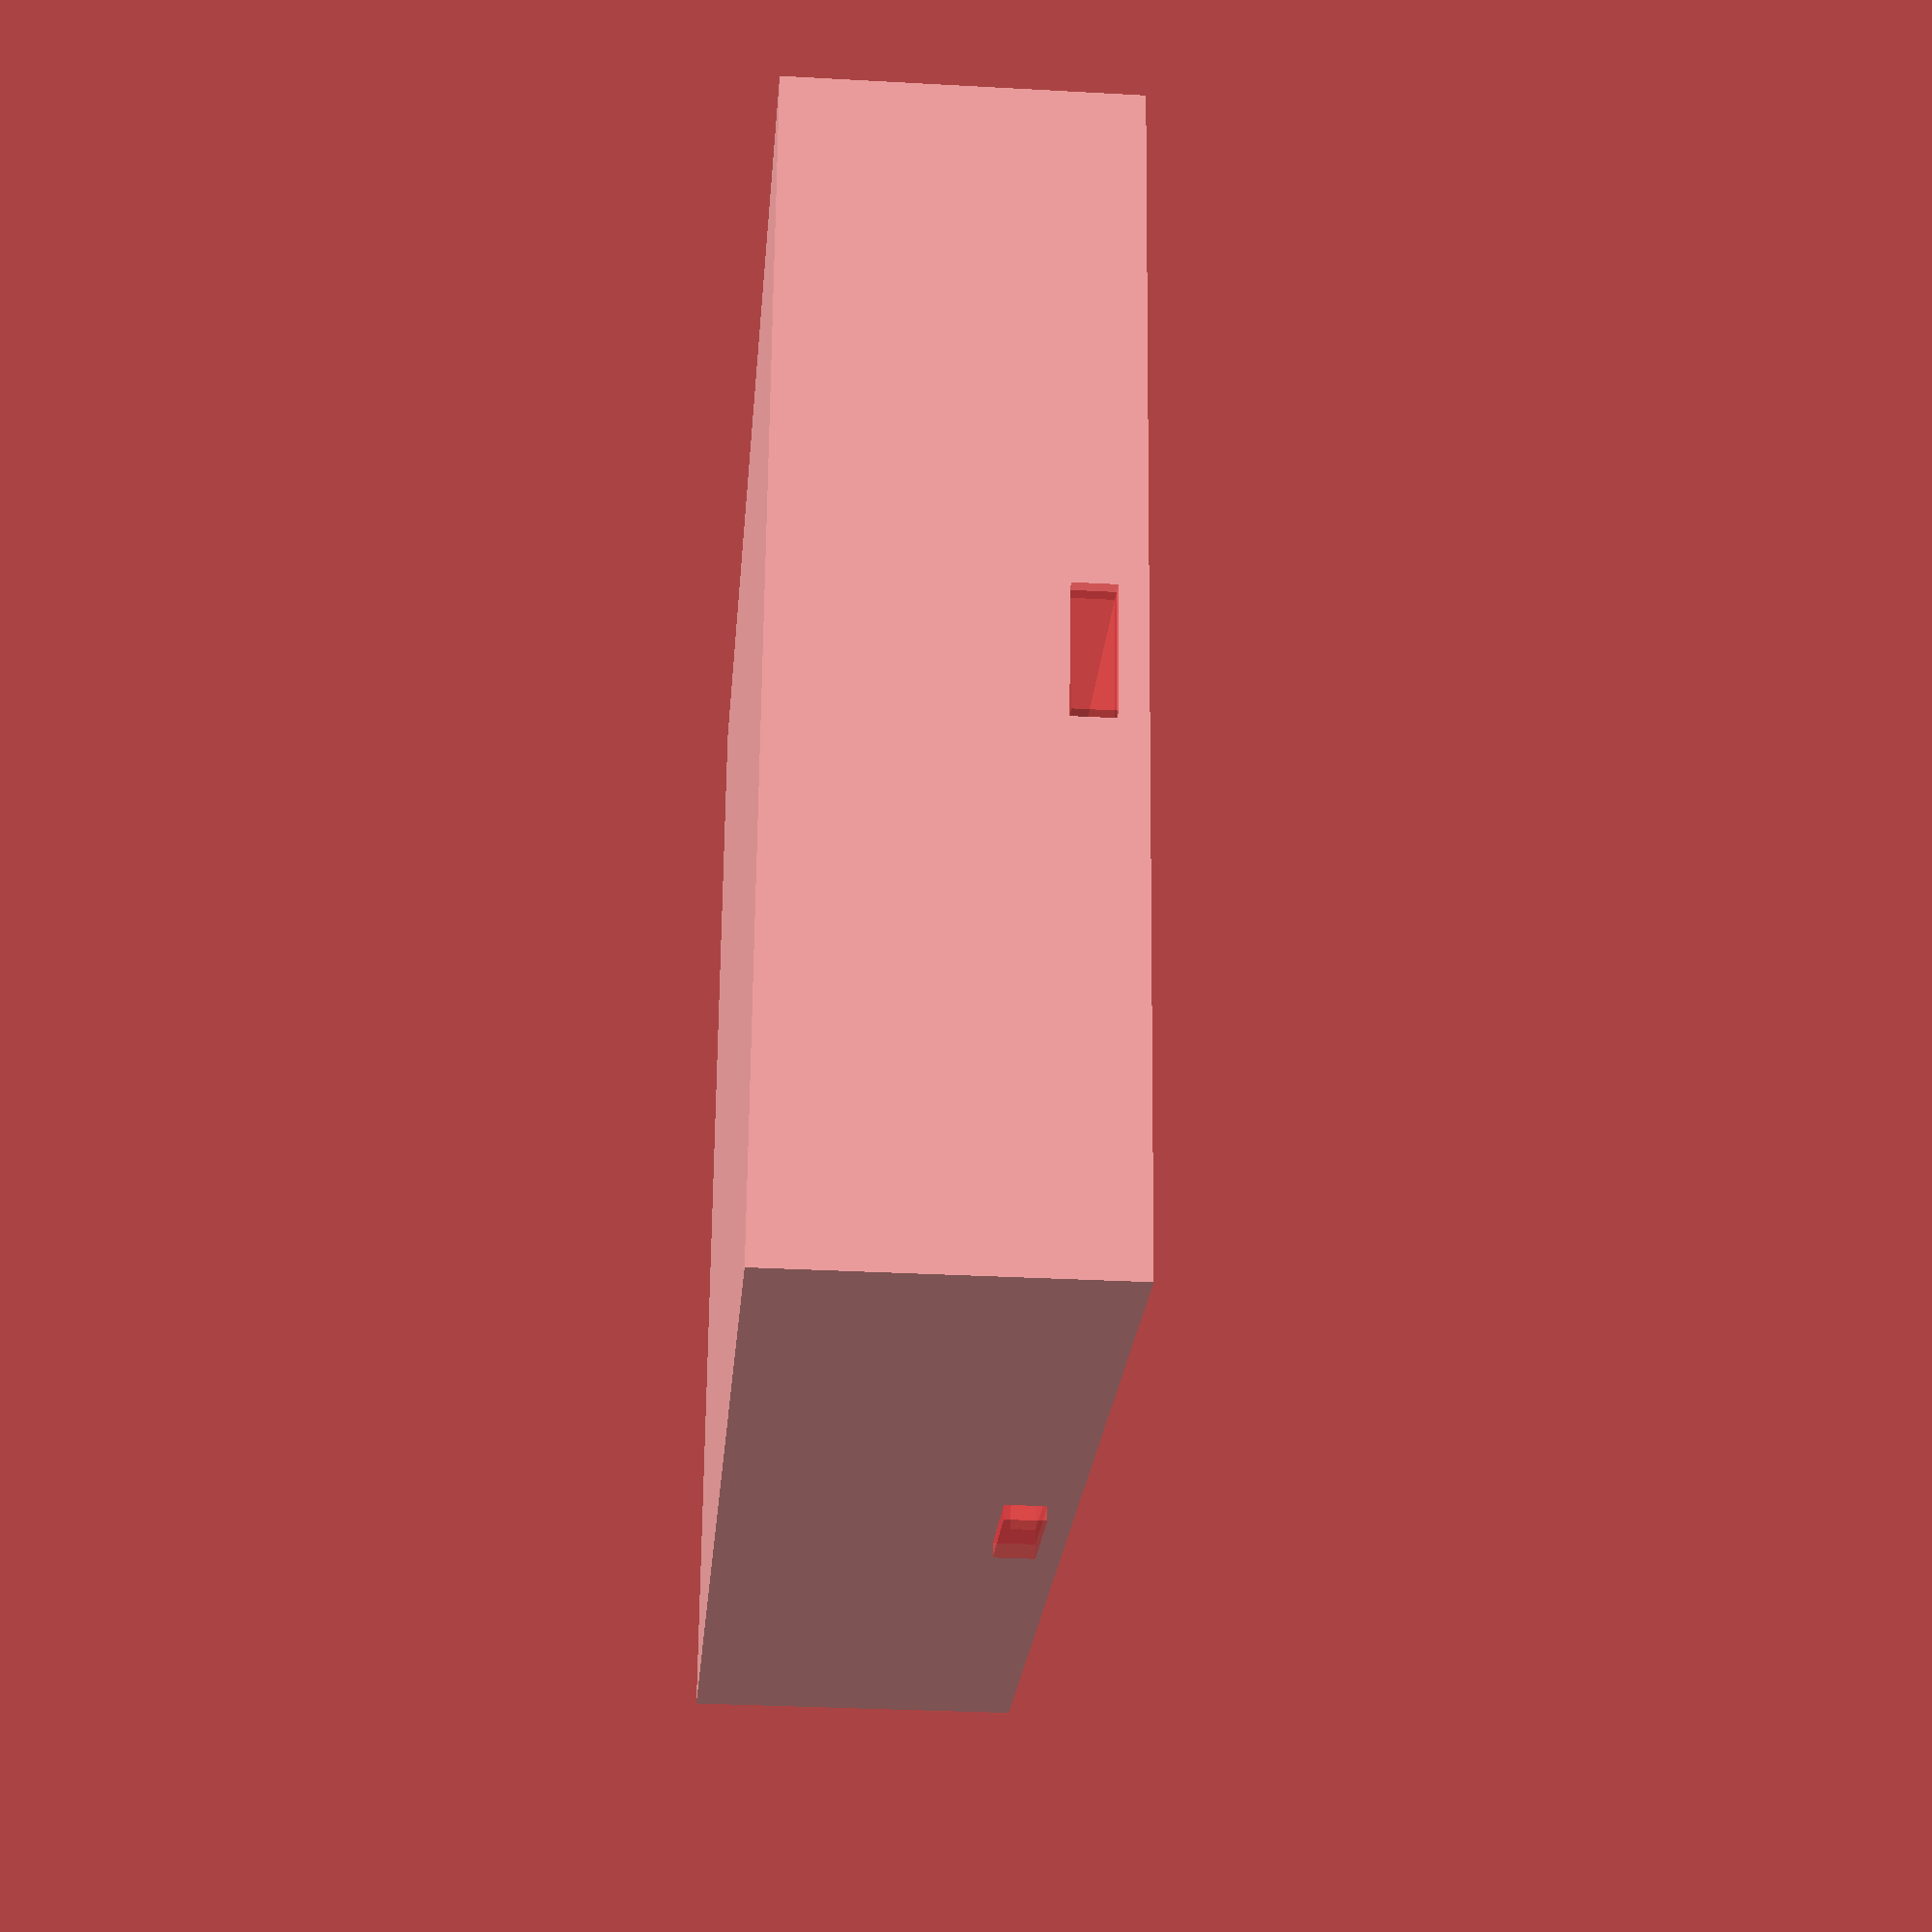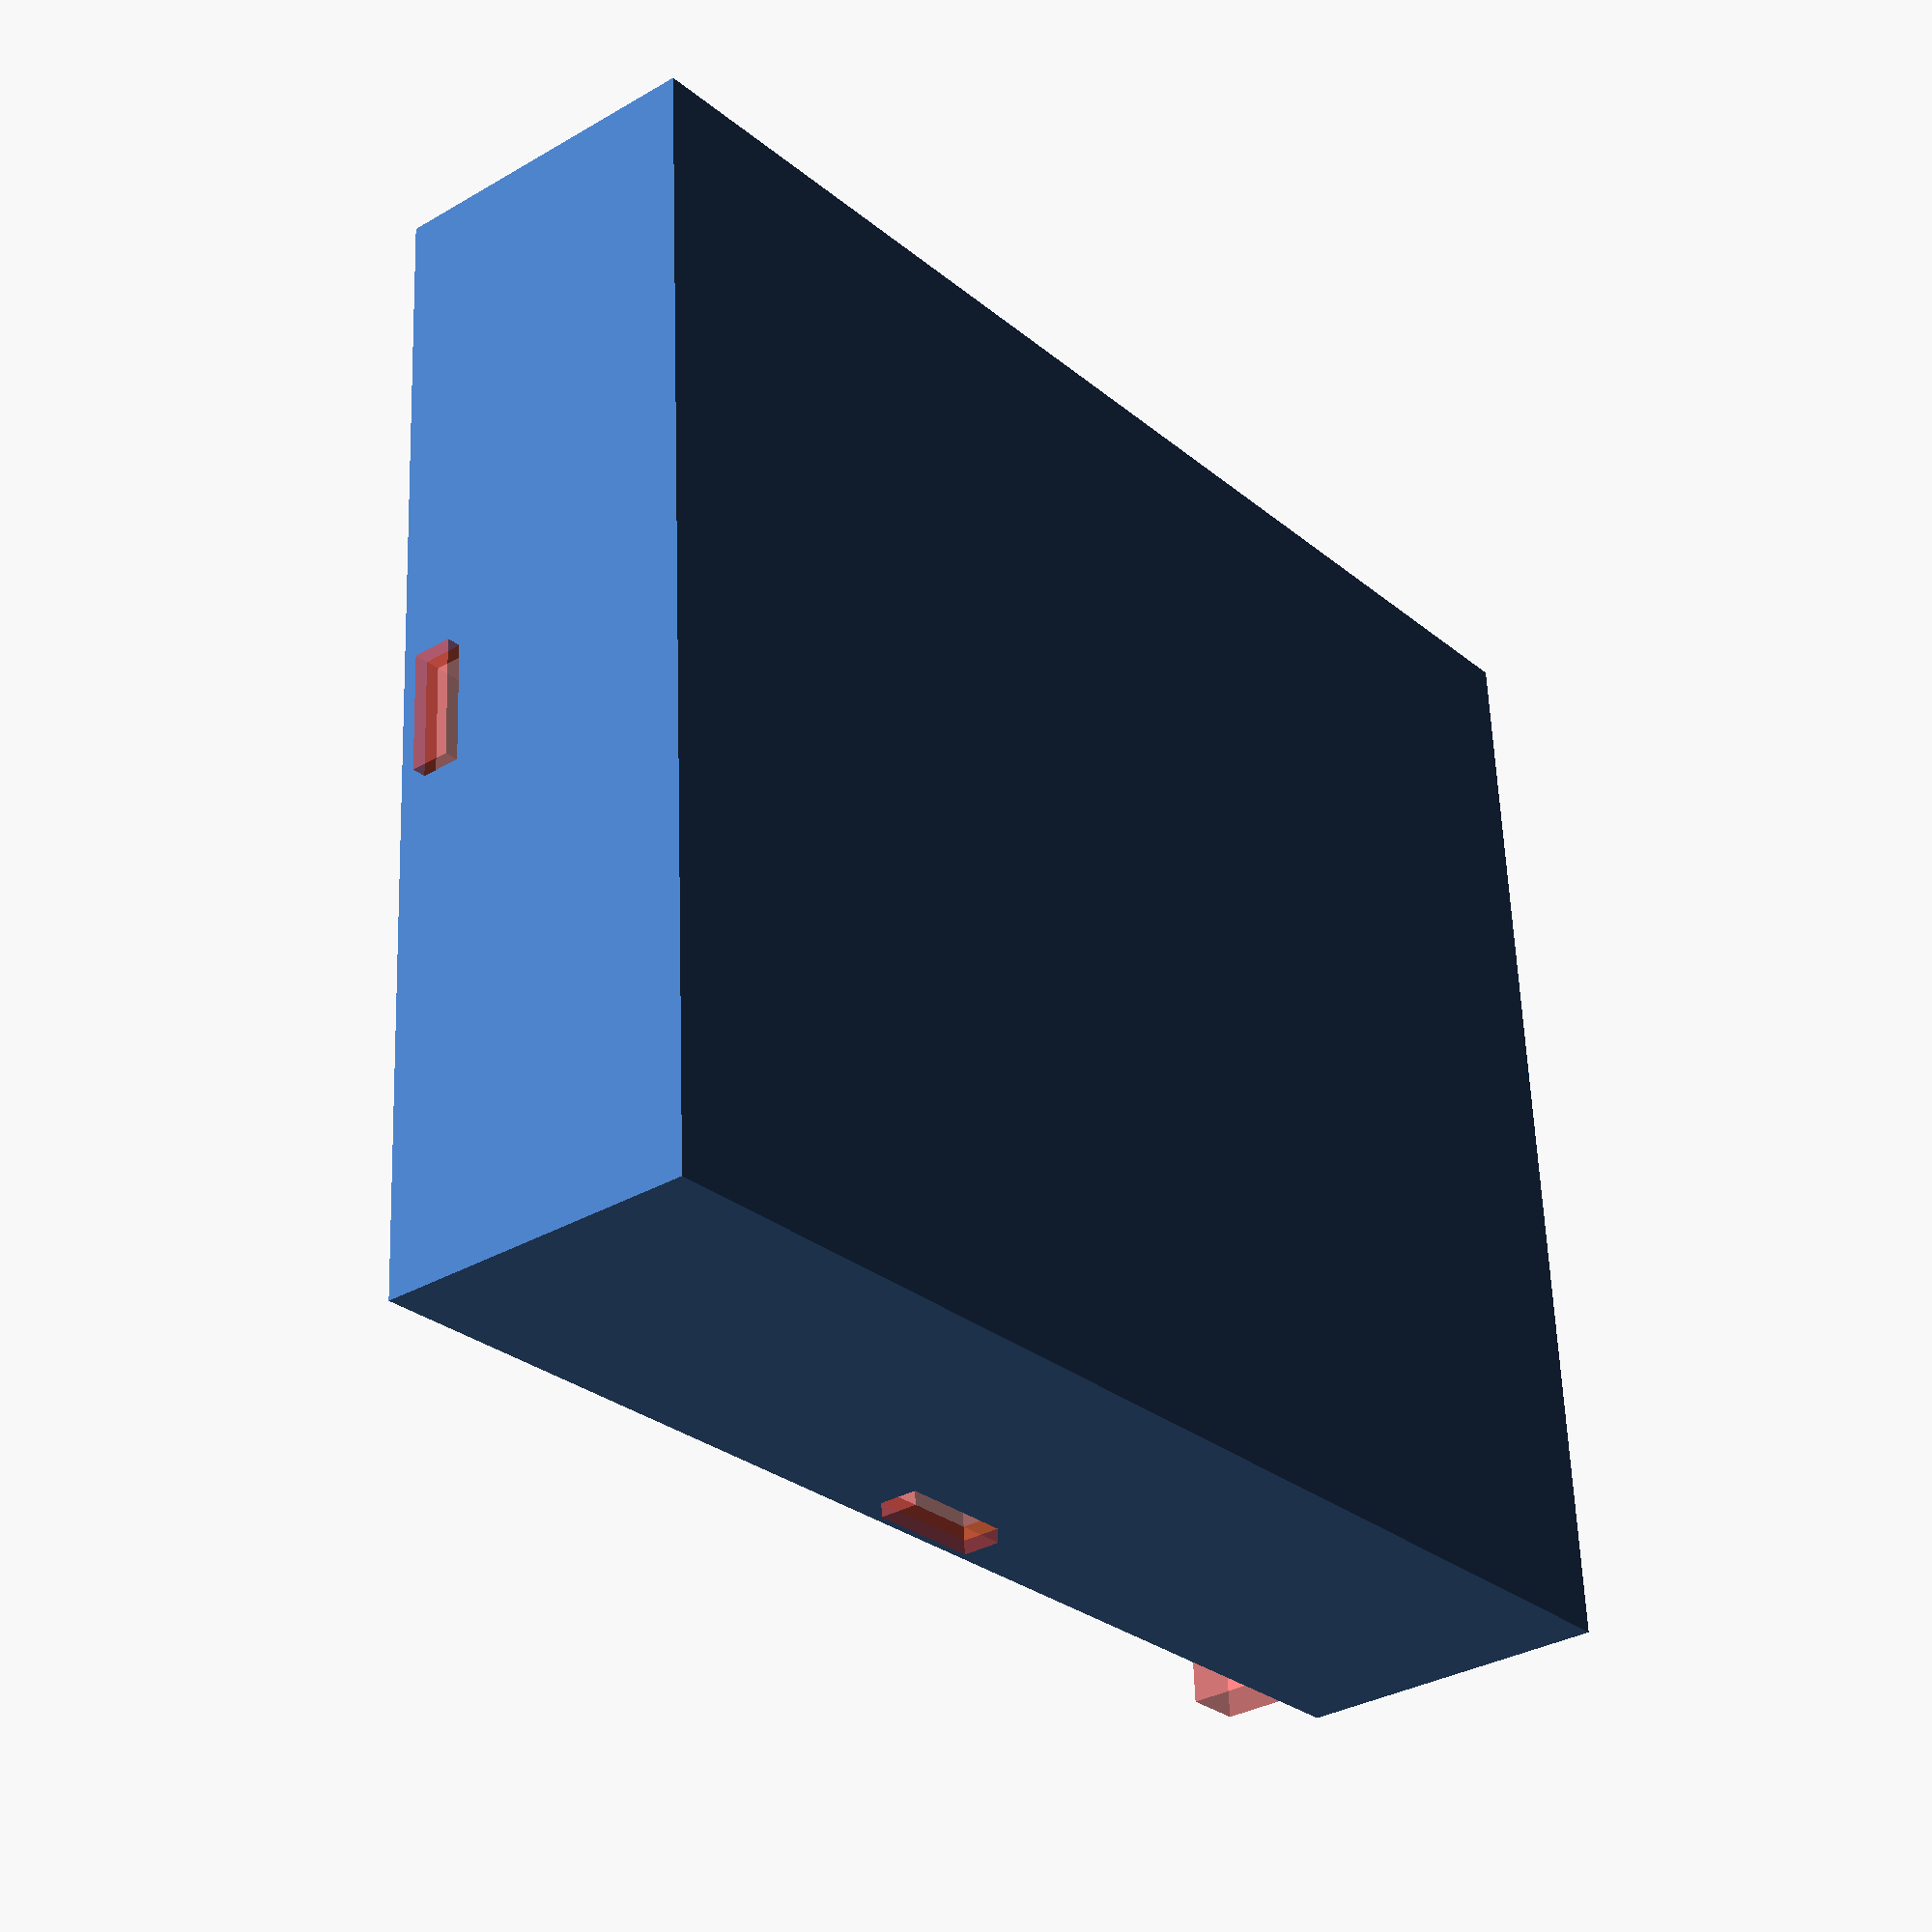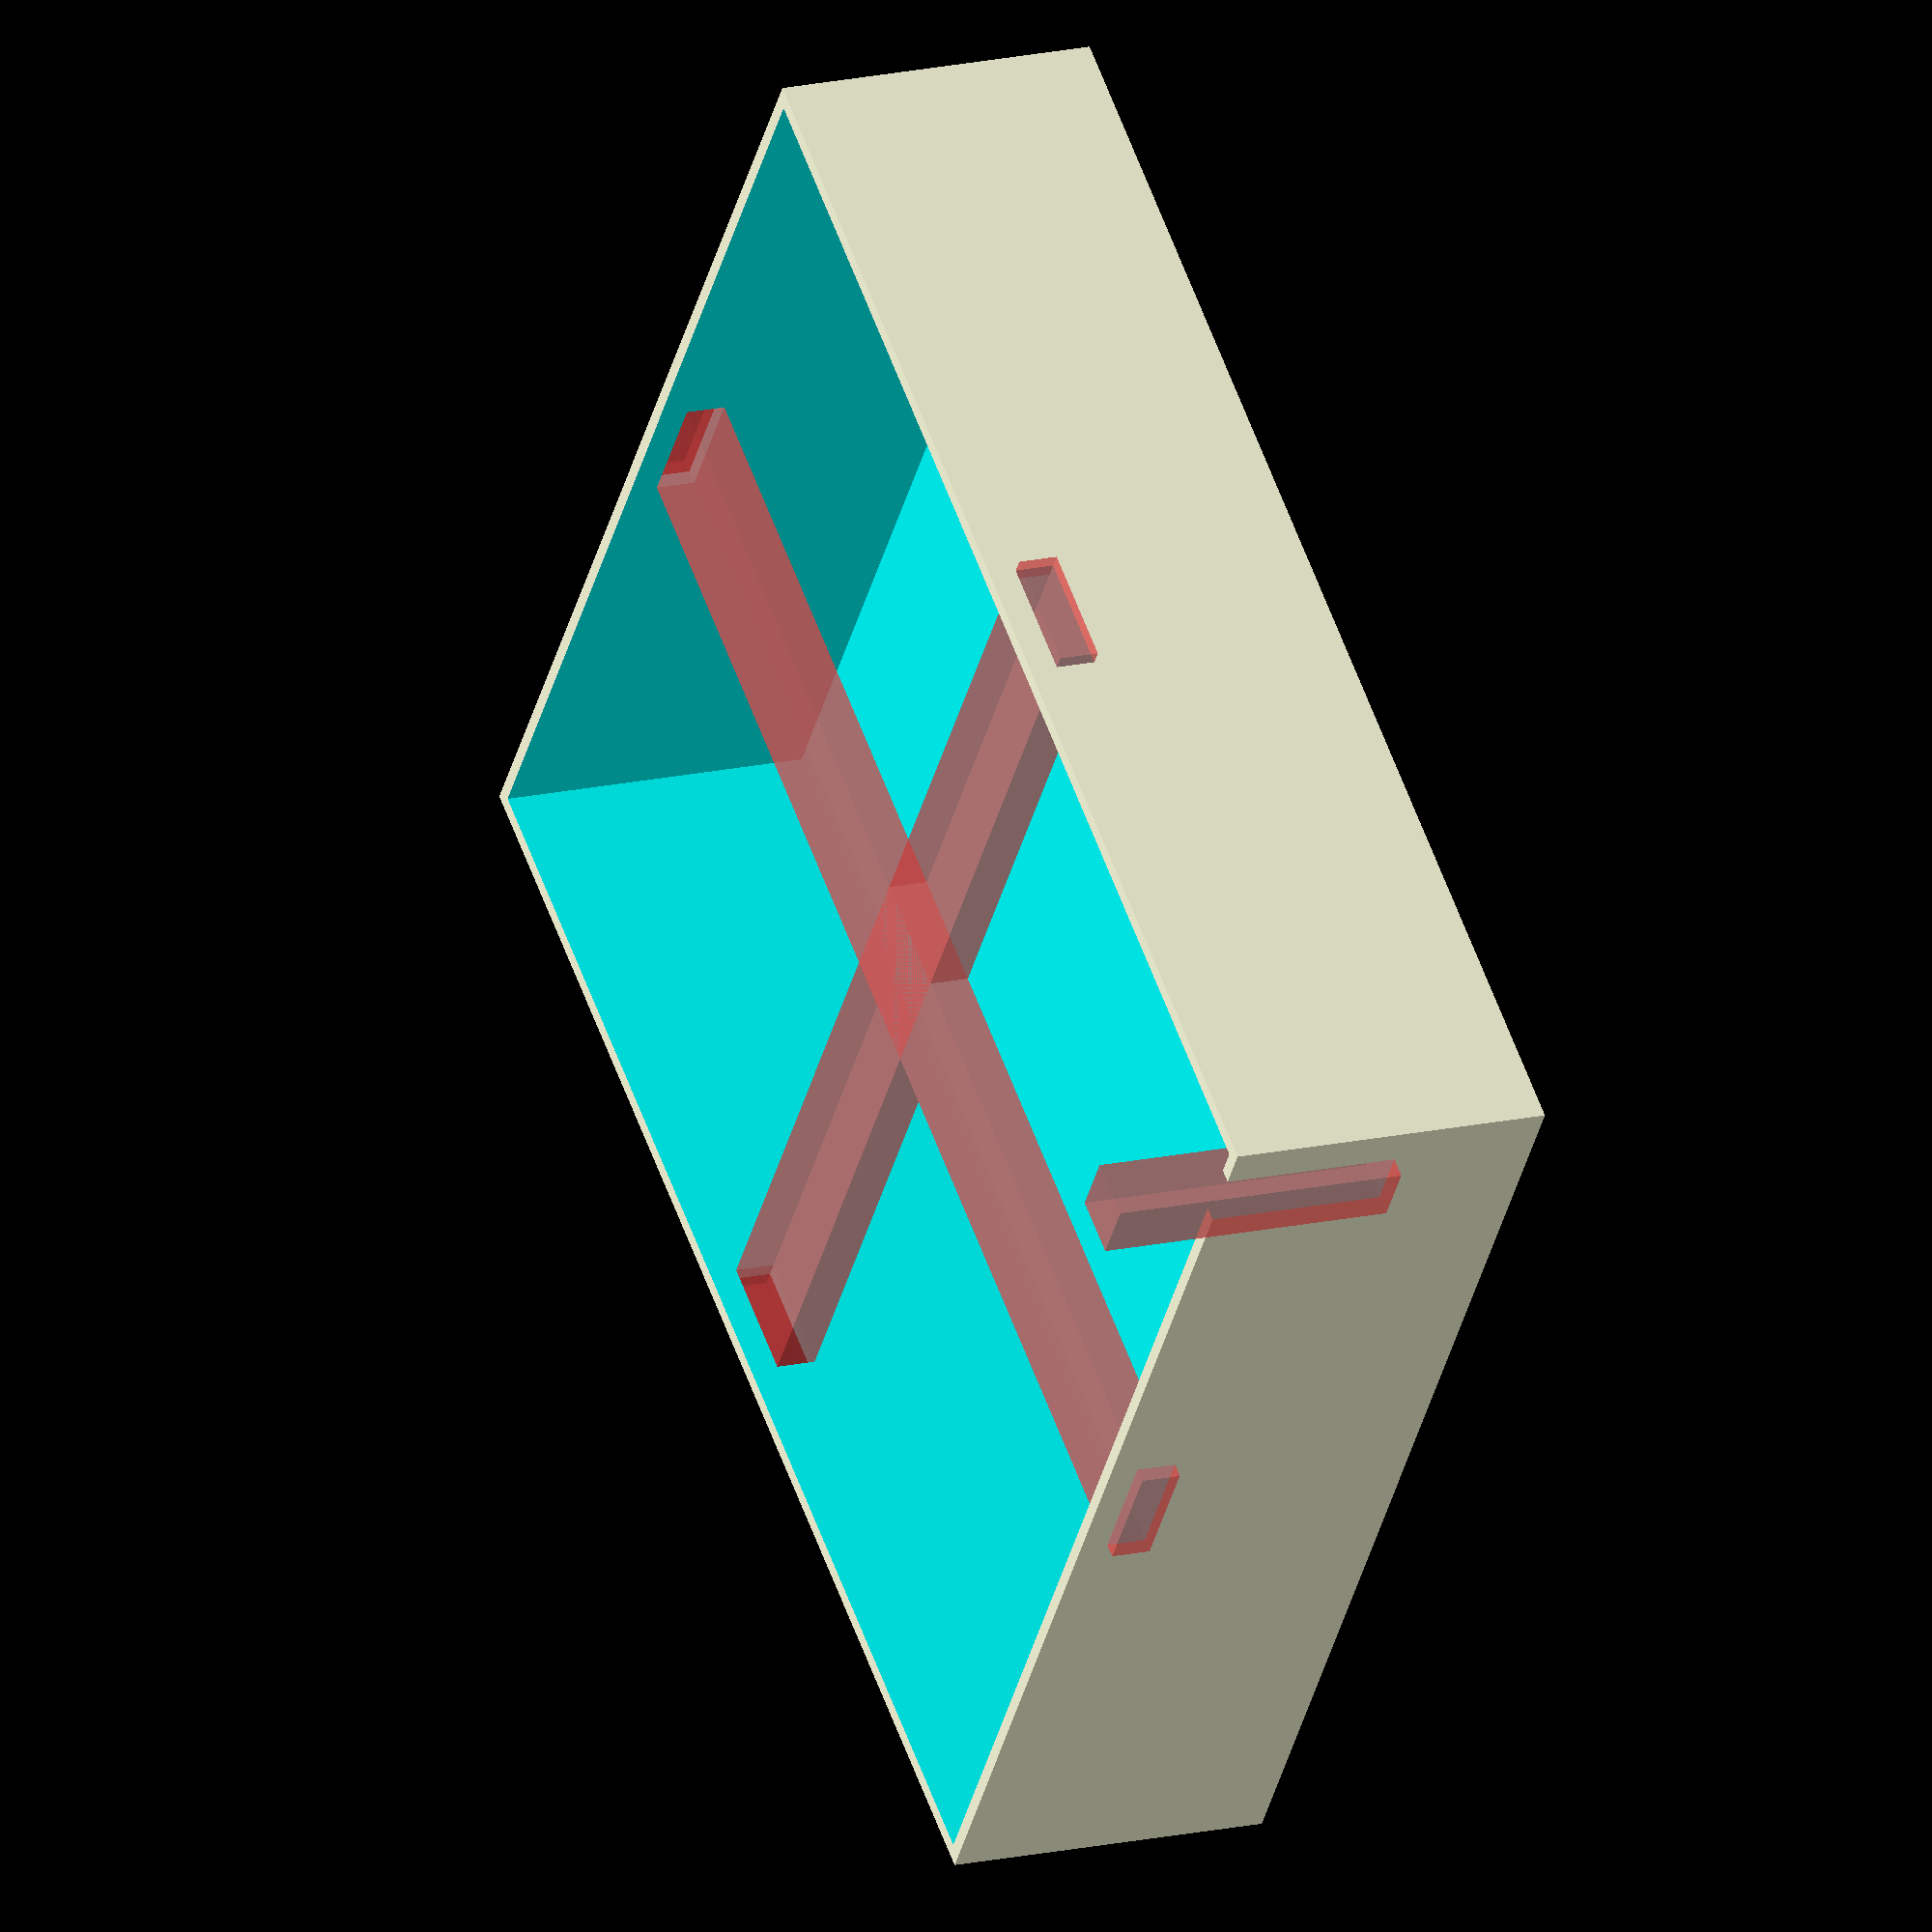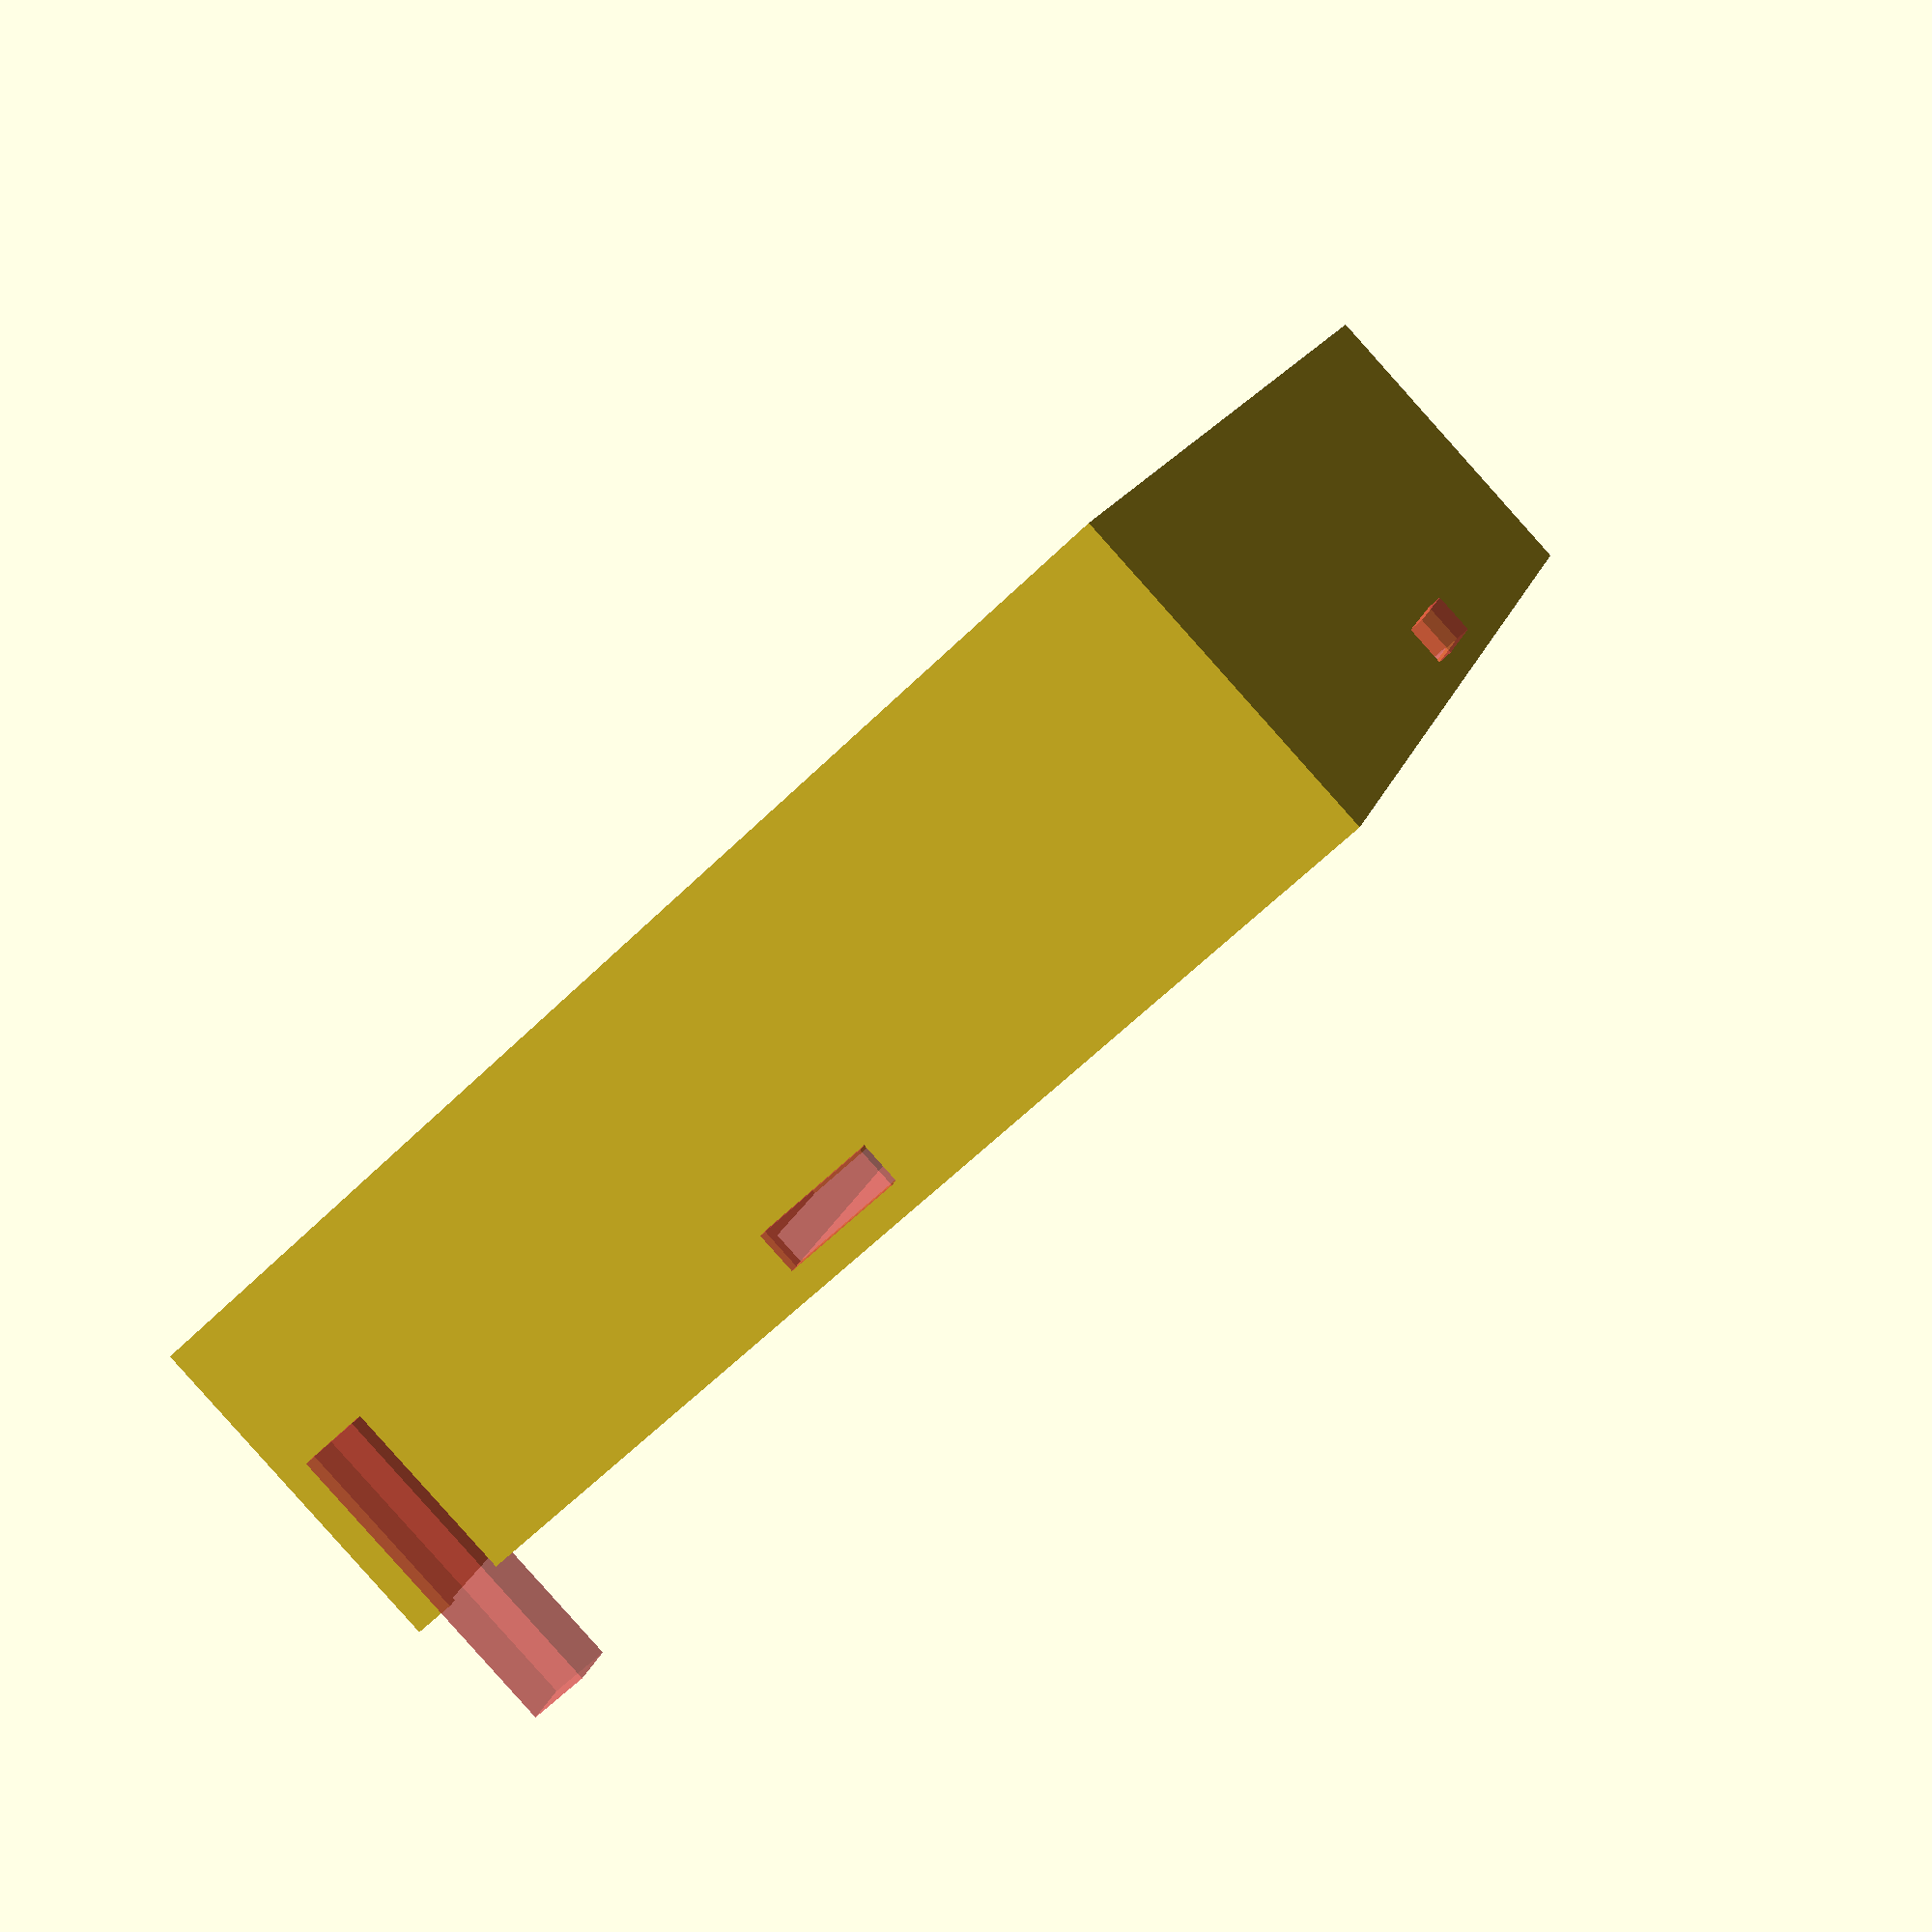
<openscad>

b = 55;
l = 65;
h = 15;

d = 0.7;

sb = 6;
sph = 13;
difference(){
	cube([l+2*d,b+2*d,h+2*d]);
	translate([d,d,d]) cube([l,b,h+2*d]);
	translate([-d,-sb/2+d+b/2,sph]) #cube([4*d+l,sb,2]);
	translate([-sb/2+d+l/2,-d,sph]) #cube([sb,4*d+b,2]);
	translate([-1,2,h/2]) #cube([3,3,h]);
}
</openscad>
<views>
elev=210.4 azim=353.3 roll=274.6 proj=p view=wireframe
elev=32.5 azim=3.3 roll=129.2 proj=p view=solid
elev=162.7 azim=36.2 roll=114.4 proj=o view=wireframe
elev=87.6 azim=252.1 roll=221.8 proj=p view=wireframe
</views>
